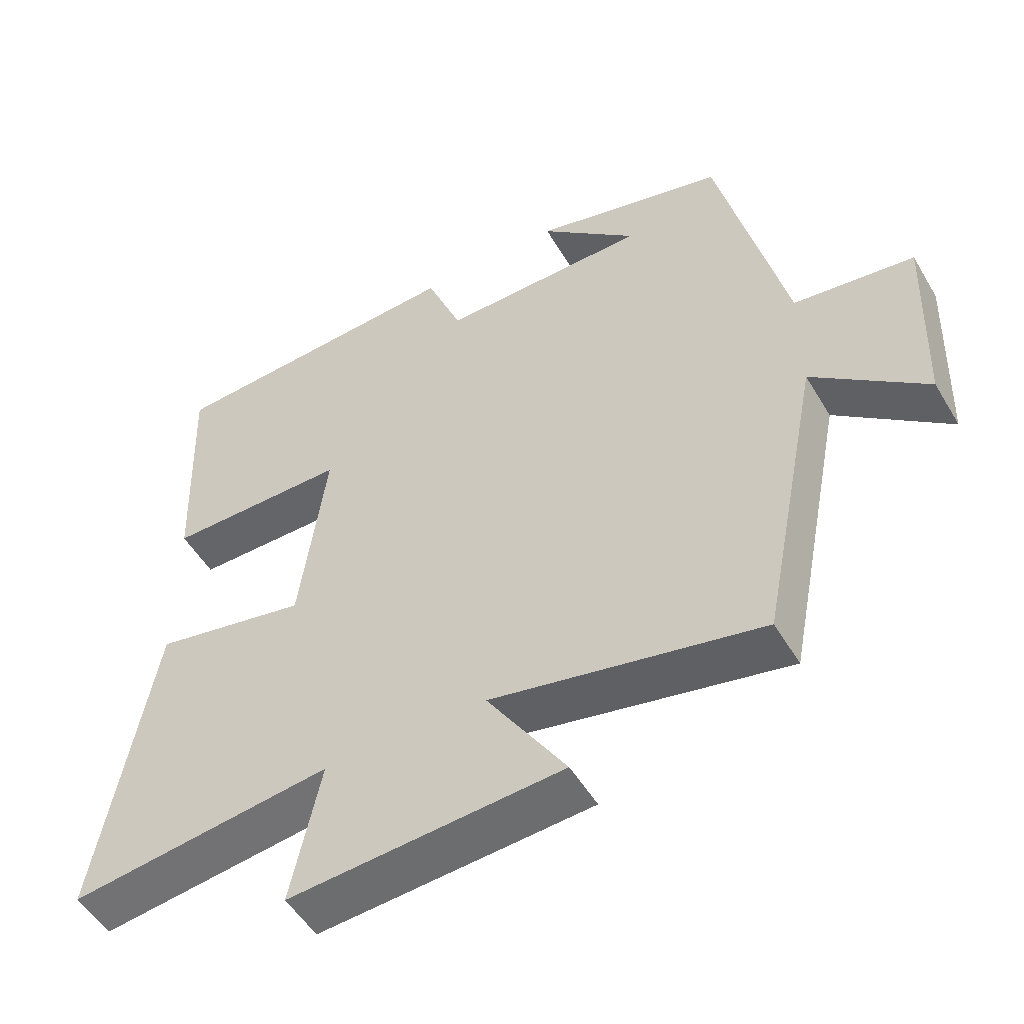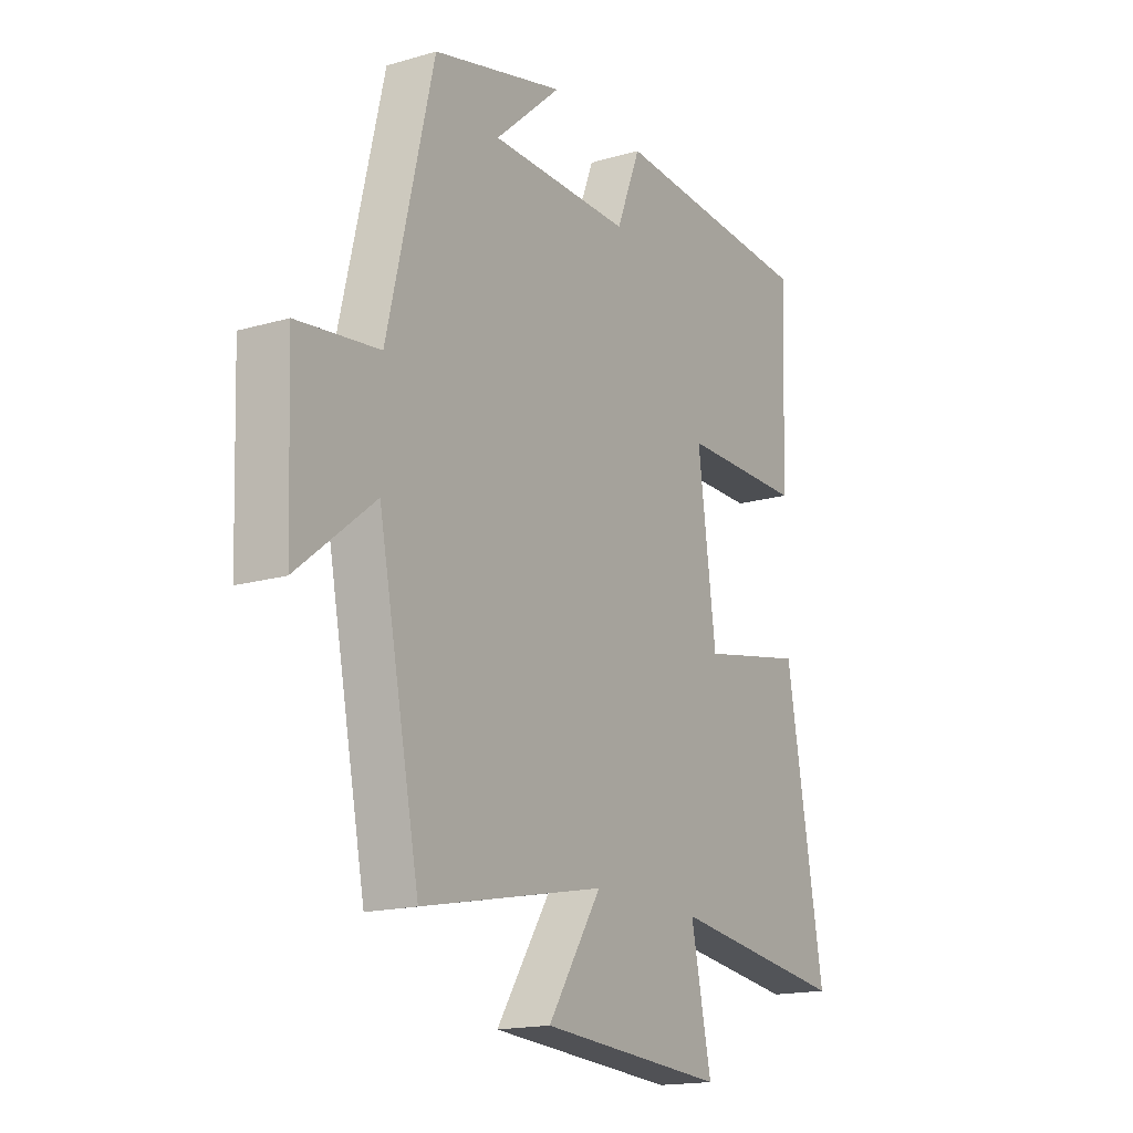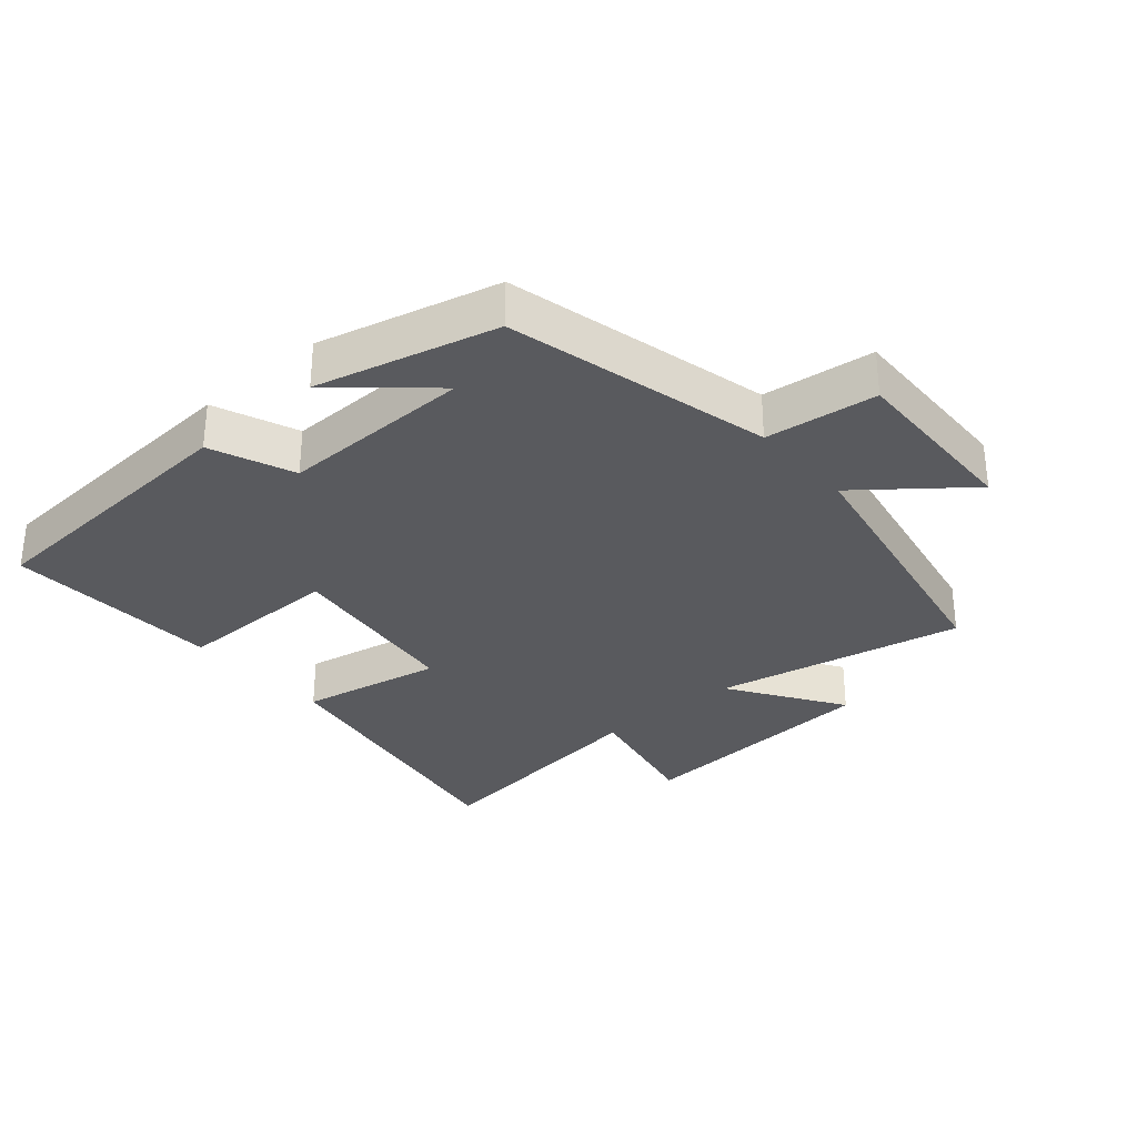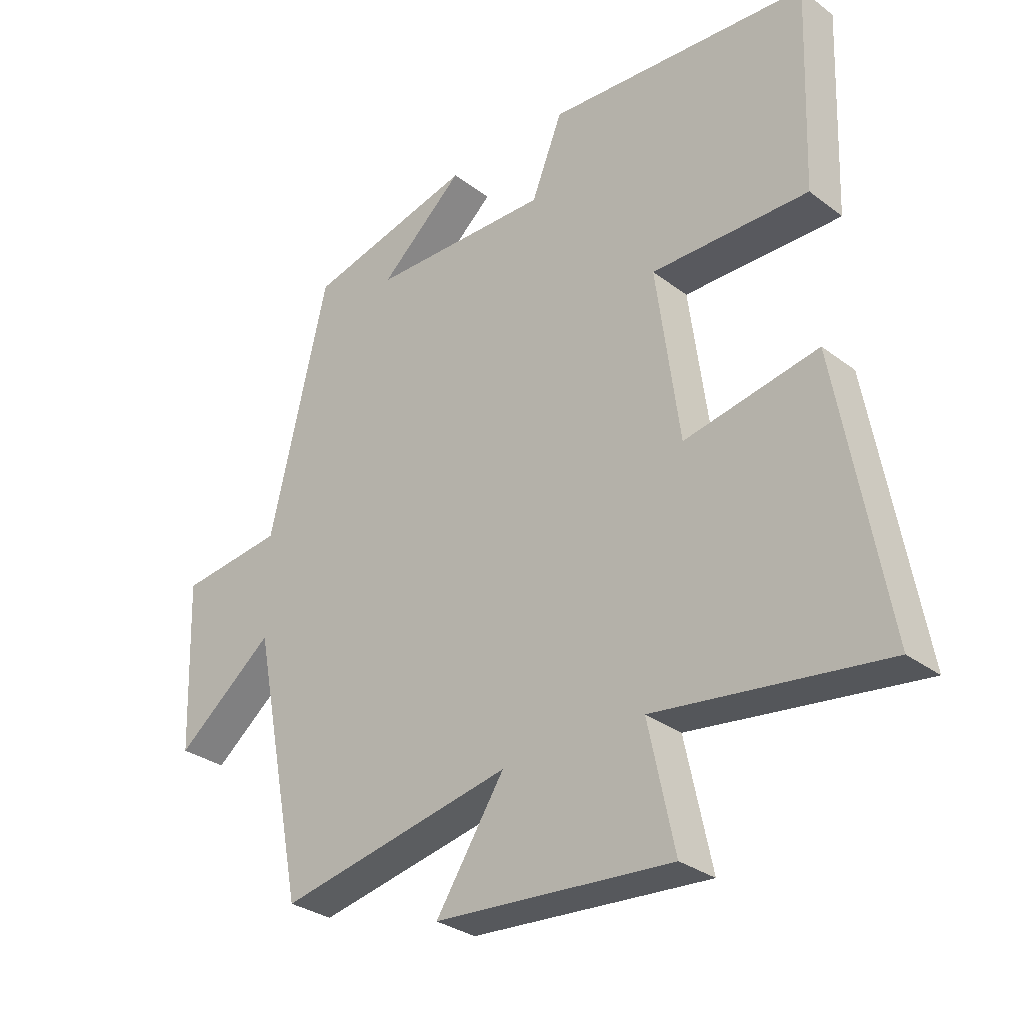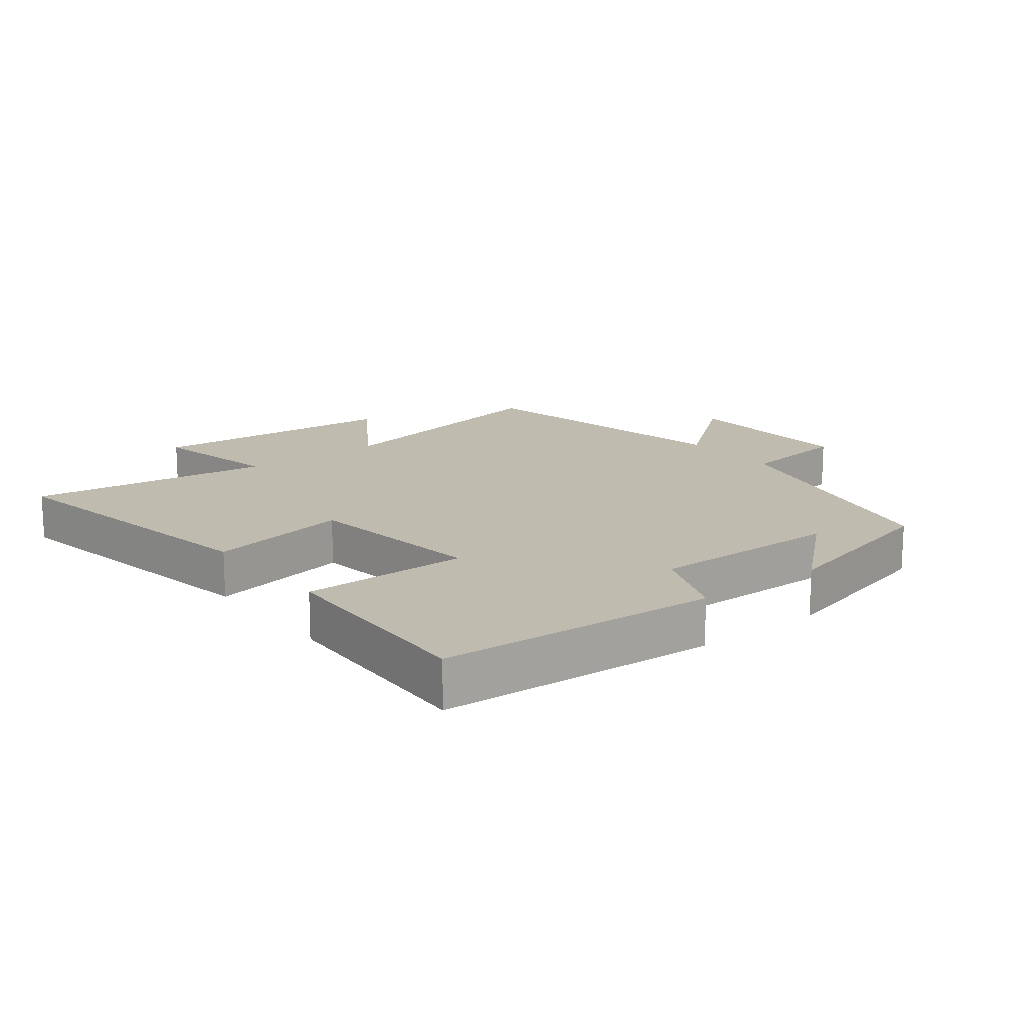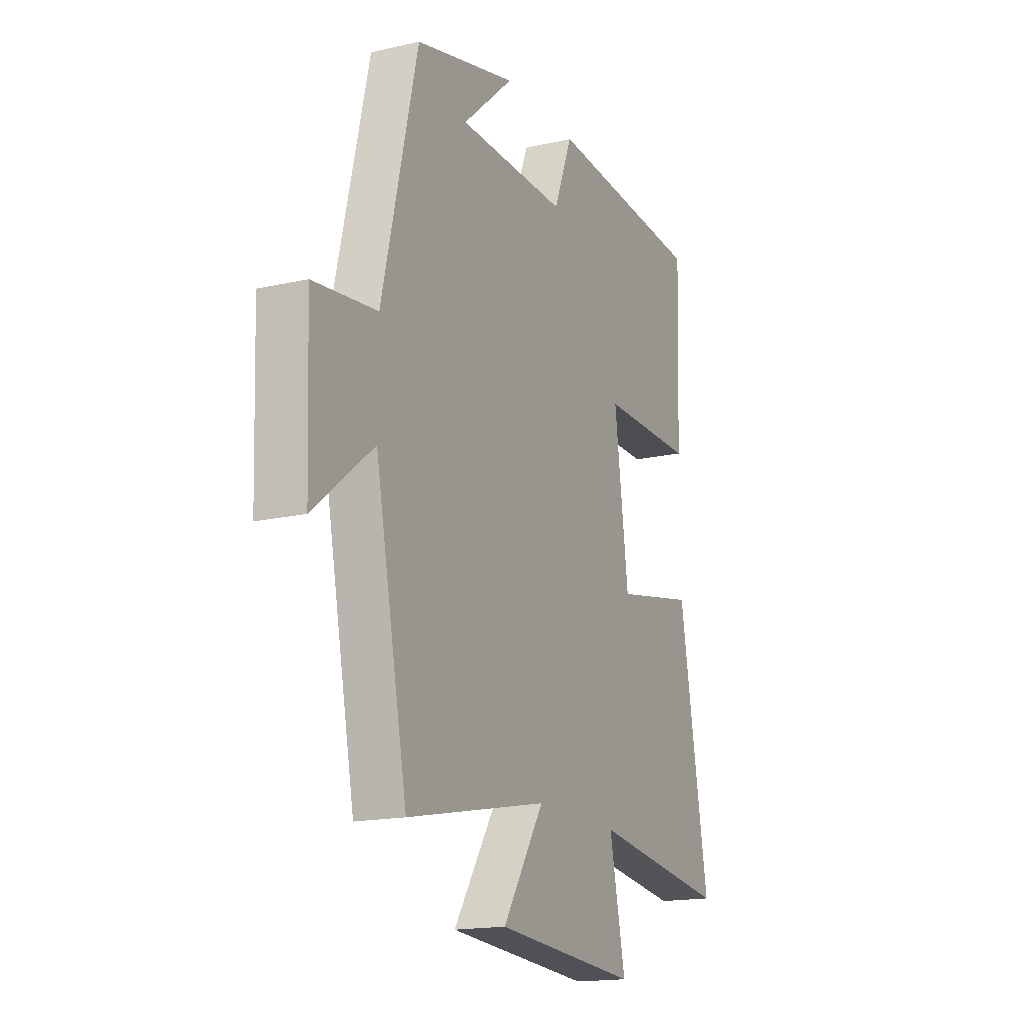
<metadata>
{"format":"obj","ext":"obj","renderer":"f3d","projection":"perspective","resolution":1024,"background":"white","views":[{"elev":-51.5,"azim":29.9,"up":"+Z"},{"elev":-16.7,"azim":120.6,"up":"+Z"},{"elev":-31.3,"azim":41.1,"up":"+Y"},{"elev":-30.5,"azim":-137.4,"up":"+Z"},{"elev":16.1,"azim":-37.8,"up":"+Y"},{"elev":-16.7,"azim":115.0,"up":"+Z"}]}
</metadata>
<code>
v -0.58 0.07 -0.549
v -0.5 0.07 -0.099
v -0.28 0.07 -0.142
v -0.242 0.07 0.14
v -0.5 0.07 0.139
v -0.512 0.07 0.473
v -0.08 0.07 0.5
v -0.029 0.07 0.372
v 0.267 0.07 0.376
v 0.128 0.07 0.5
v 0.404 0.07 0.43
v 0.5 0.07 0.024
v 0.671 0.07 0.003
v 0.661 0.07 -0.275
v 0.5 0.07 -0.146
v 0.414 0.07 -0.578
v 0.029 0.07 -0.5
v 0.142 0.07 -0.674
v -0.248 0.07 -0.702
v -0.205 0.07 -0.5
v -0.58 0 -0.549
v -0.5 0 -0.099
v -0.28 0 -0.142
v -0.242 0 0.14
v -0.5 0 0.139
v -0.512 0 0.473
v -0.08 0 0.5
v -0.029 0 0.372
v 0.267 0 0.376
v 0.128 0 0.5
v 0.404 0 0.43
v 0.5 0 0.024
v 0.671 0 0.003
v 0.661 0 -0.275
v 0.5 0 -0.146
v 0.414 0 -0.578
v 0.029 0 -0.5
v 0.142 0 -0.674
v -0.248 0 -0.702
v -0.205 0 -0.5
f 17 18 19 20
f 15 16 17
f 15 17 20
f 12 13 14 15
f 9 10 11
f 15 20 1
f 12 15 1
f 11 12 1
f 9 11 1
f 6 7 8
f 5 6 8
f 4 5 8
f 1 2 3
f 9 1 3
f 3 4 8 9
f 40 39 38 37
f 37 36 35
f 40 37 35
f 35 34 33 32
f 31 30 29
f 21 40 35
f 21 35 32
f 21 32 31
f 21 31 29
f 28 27 26
f 28 26 25
f 28 25 24
f 23 22 21
f 23 21 29
f 29 28 24 23
f 1 21 22 2
f 2 22 23 3
f 3 23 24 4
f 4 24 25 5
f 5 25 26 6
f 6 26 27 7
f 7 27 28 8
f 8 28 29 9
f 9 29 30 10
f 10 30 31 11
f 11 31 32 12
f 12 32 33 13
f 13 33 34 14
f 14 34 35 15
f 15 35 36 16
f 16 36 37 17
f 17 37 38 18
f 18 38 39 19
f 19 39 40 20
f 20 40 21 1

</code>
